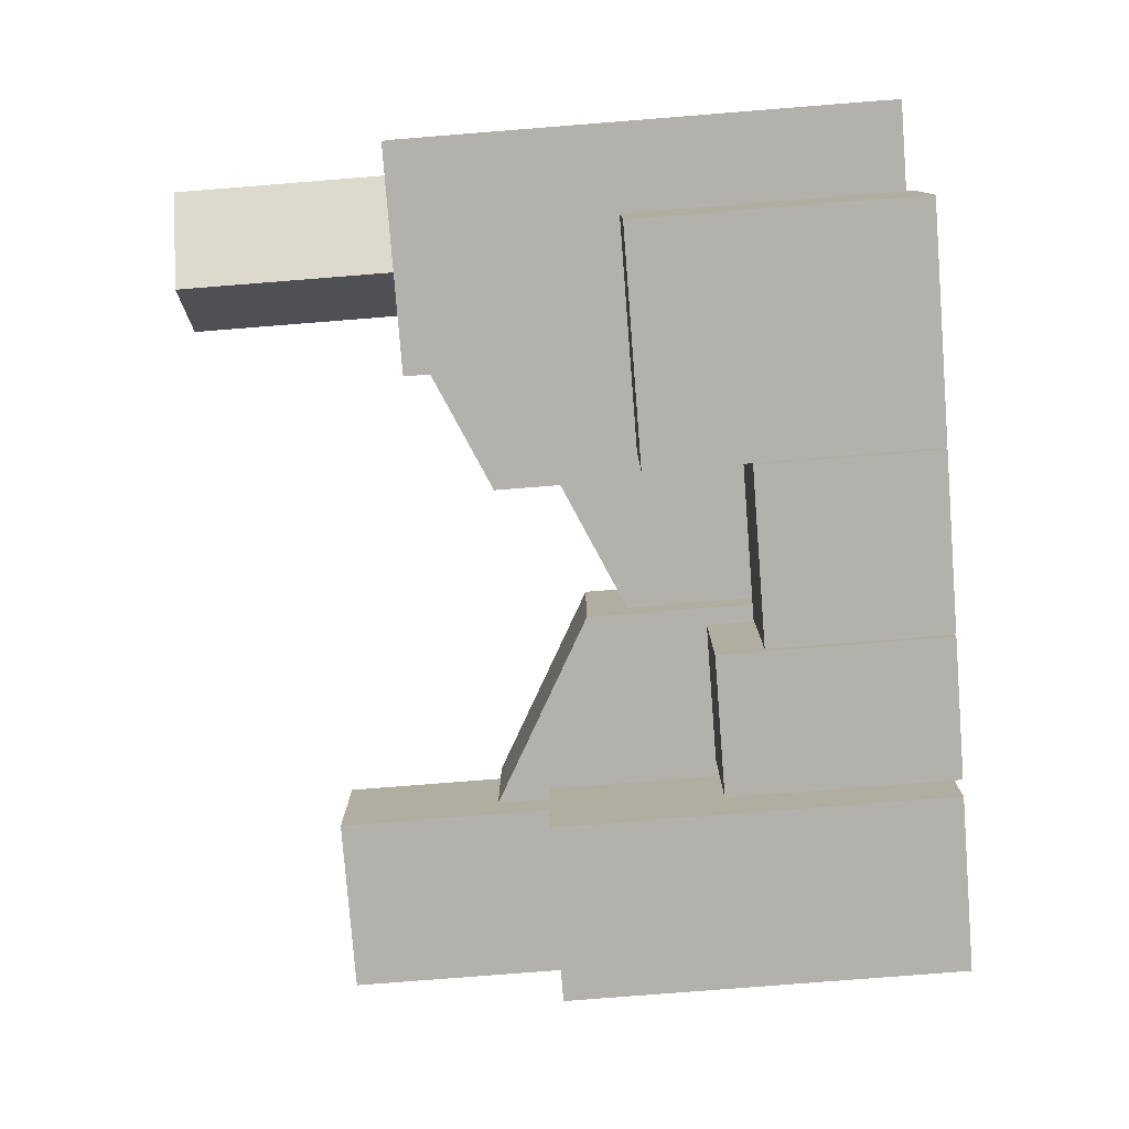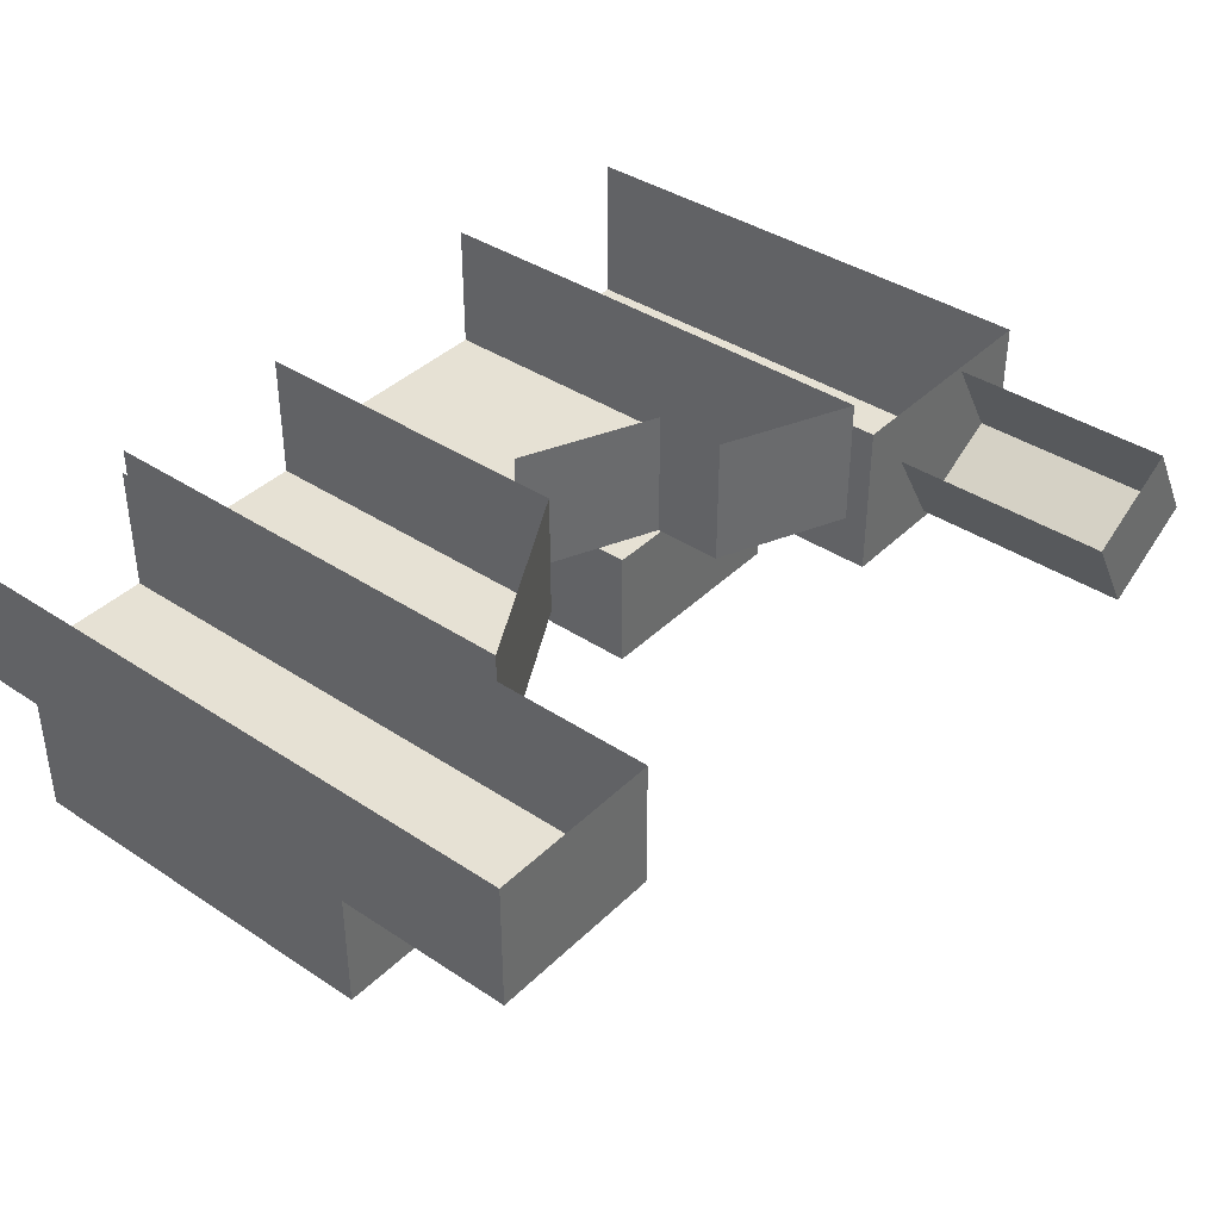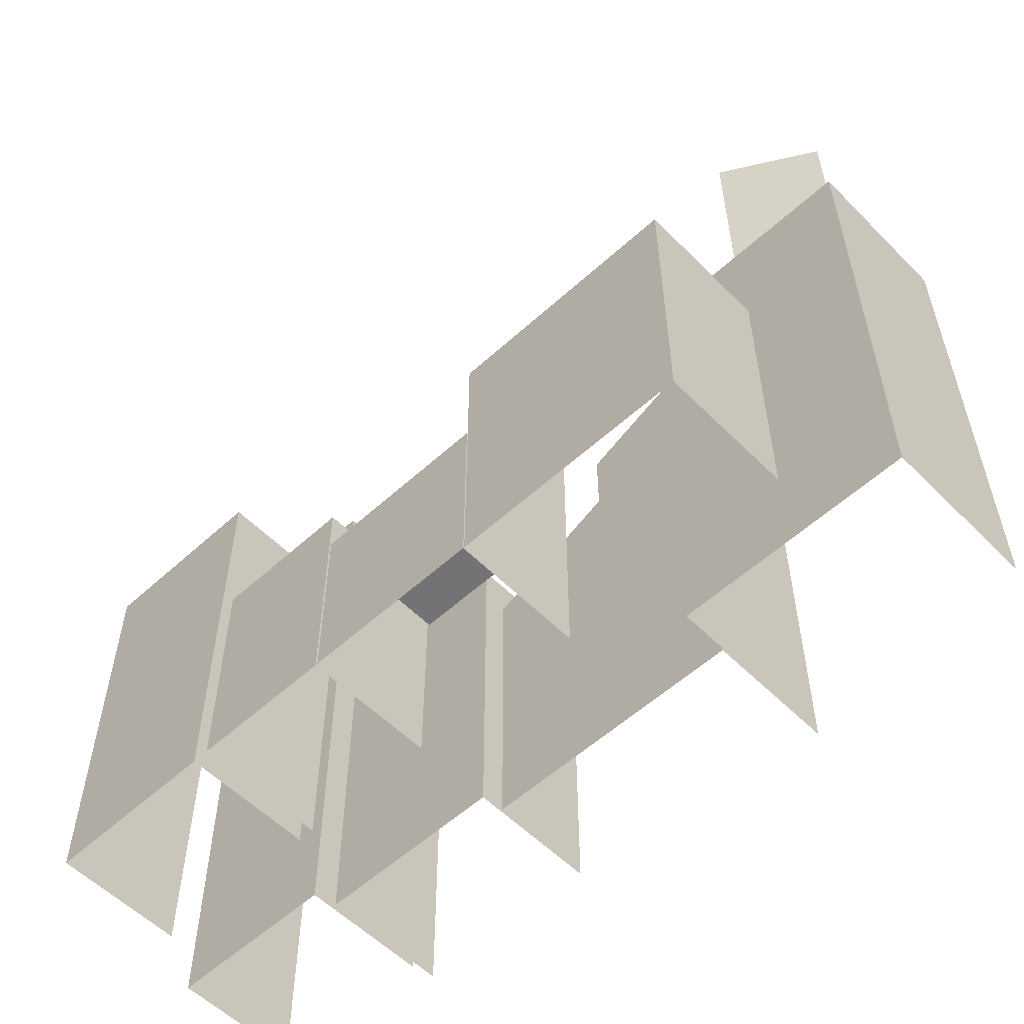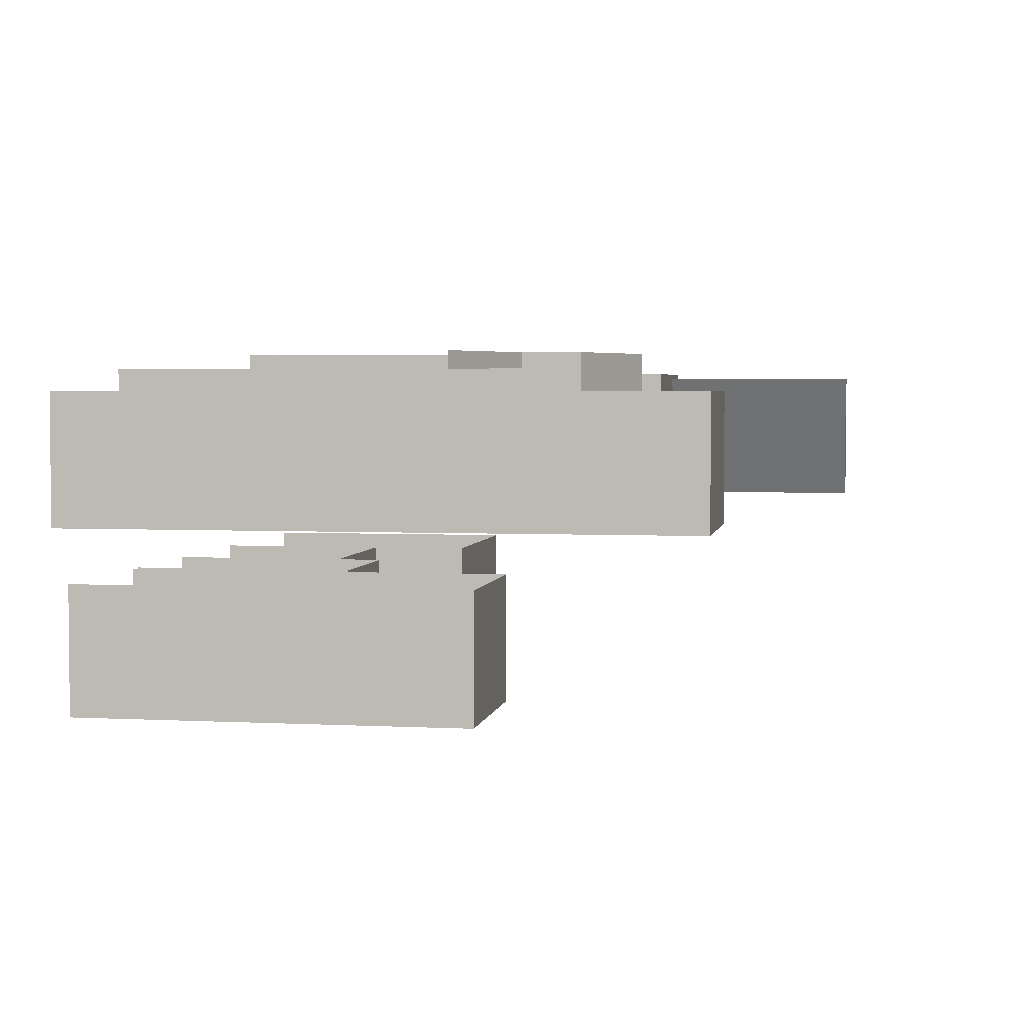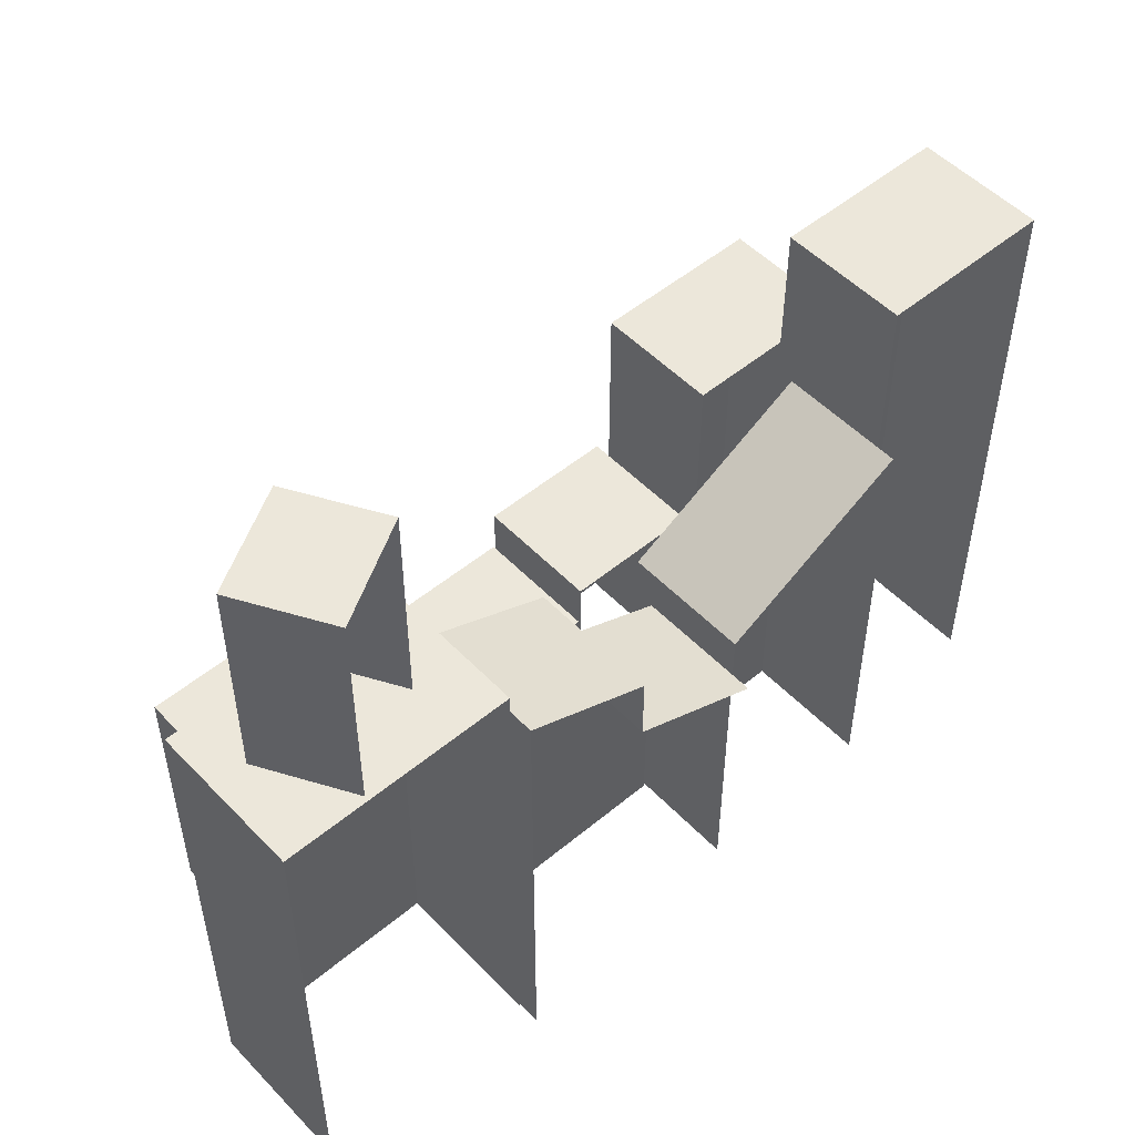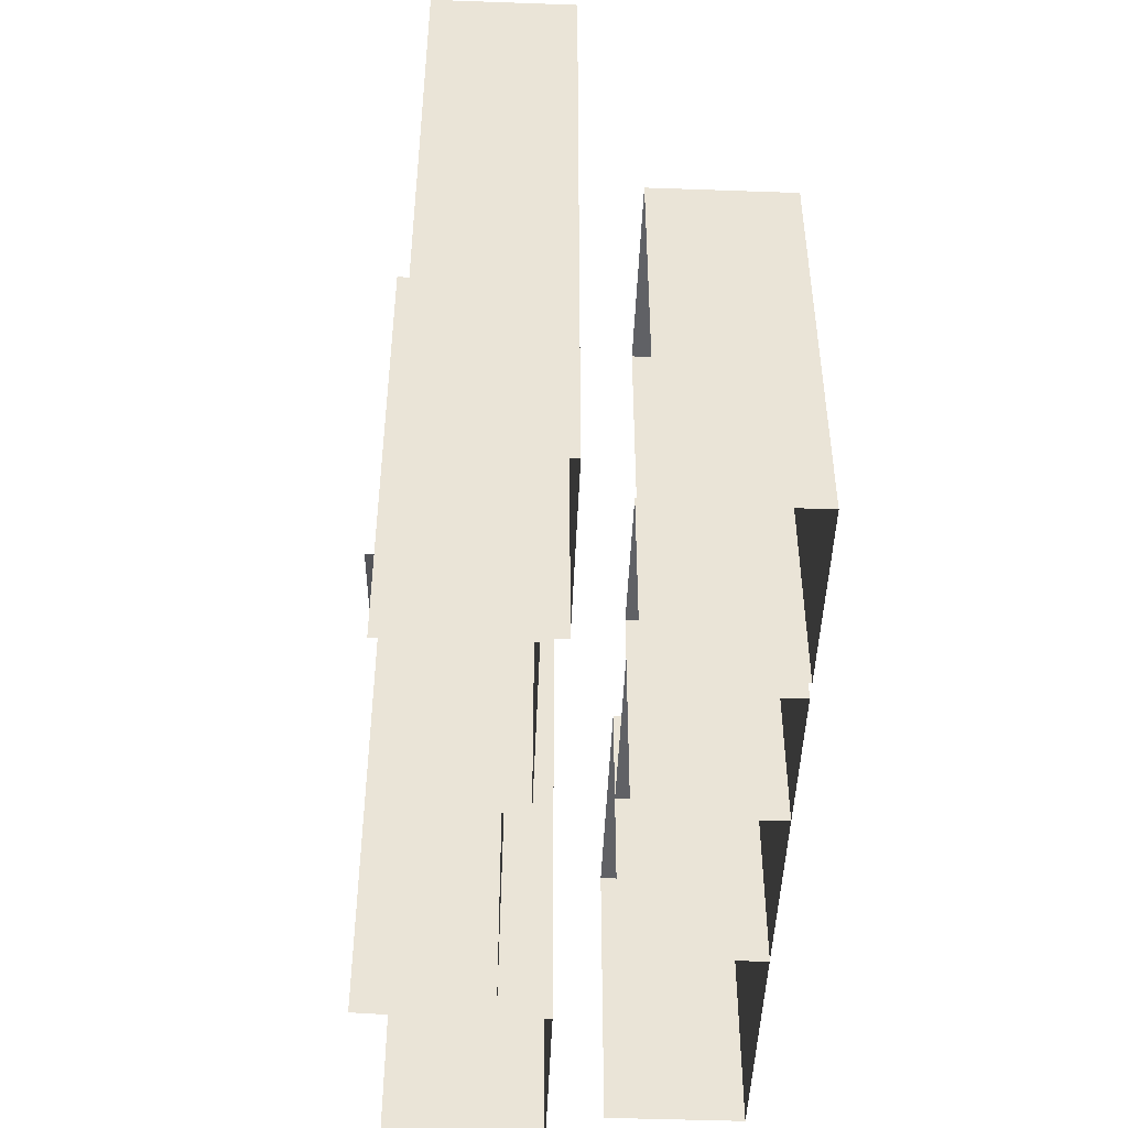
<metadata>
{"format":"obj","ext":"obj","renderer":"f3d","projection":"perspective","resolution":1024,"background":"white","views":[{"elev":-78.9,"azim":-85.5,"up":"+Z"},{"elev":39.0,"azim":129.7,"up":"+Z"},{"elev":-56.0,"azim":-136.3,"up":"+Y"},{"elev":3.3,"azim":99.8,"up":"+Z"},{"elev":51.4,"azim":-42.0,"up":"+Y"},{"elev":-47.4,"azim":87.7,"up":"+Y"}]}
</metadata>
<code>
o cityLine.001
v -46.99 0.4337 -72.33
v -140.4 0.4337 -72.33
v -46.99 114.7 -72.33
v -140.4 114.7 -72.33
v -46.99 114.7 -20.37
v -140.4 114.7 -20.37
v -140.4 0.4336 -20.37
v -46.99 0.4336 -20.37
v 24.36 0.4337 -72.33
v -46.51 0.4337 -72.33
v 24.36 73.02 -72.33
v -46.51 73.02 -72.33
v 24.36 73.02 -20.37
v -46.51 73.02 -20.37
v -46.51 0.4336 -20.37
v 81.62 0.4337 -72.33
v 25.26 0.4337 -72.33
v 81.62 91.91 -72.33
v 25.26 91.91 -72.33
v 81.62 91.91 -20.37
v 25.26 91.91 -20.37
v 25.26 0.4336 -20.37
v 81.62 0.4336 -20.37
v 159.2 0.4337 -72.33
v 88.36 0.4337 -72.33
v 159.2 160.1 -72.33
v 88.36 160.1 -72.33
v 159.2 160.1 -20.37
v 88.36 160.1 -20.37
v 88.36 0.4336 -20.37
v 159.2 0.4336 -20.37
v -81.83 0.4336 0.7267
v -175.3 0.4336 0.7267
v -81.83 205.9 0.7267
v -175.3 205.9 0.7267
v -81.83 205.9 62.81
v -175.3 205.9 62.81
v -175.3 0.4336 62.81
v -81.83 0.4336 62.81
v 24.36 0.4336 20.37
v -29.62 0.4336 20.37
v 24.36 122.8 20.37
v -29.62 146.6 20.37
v 24.36 122.8 72.33
v -29.62 146.6 72.33
v -81.28 0.4336 20.37
v -81.28 0.4336 72.33
v -81.28 169.4 20.37
v -81.28 169.4 72.33
v -29.62 174.2 20.37
v -81.28 197 20.37
v -29.62 174.2 72.33
v -81.28 197 72.33
v 25.26 0.4336 11.3
v 25.26 139.9 11.3
v 102.5 0.4336 11.3
v 102.5 183.4 11.3
v 102.5 183.4 63.26
v 25.26 139.9 63.26
v 25.26 0.4336 63.26
v 102.5 0.4336 63.26
v 175.3 0.4336 2.307
v 104.4 0.4336 2.307
v 175.3 249.5 2.307
v 104.4 249.5 2.307
v 175.3 249.5 54.27
v 104.4 249.5 54.27
v 104.4 0.4336 54.27
v 175.3 0.4336 54.27
v -123.4 205.9 3.896
v -161.3 205.9 25.81
v -123.4 294 3.896
v -161.3 294 25.81
v -103.2 294 38.9
v -141.1 294 60.81
v -103.2 205.9 38.9
v -141.1 205.9 60.81
f 1 2 3
f 3 2 4
f 3 4 5
f 5 4 6
f 2 7 4
f 4 7 6
f 8 1 5
f 5 1 3
f 9 10 11
f 11 10 12
f 11 12 13
f 13 12 14
f 10 15 12
f 12 15 14
f 16 17 18
f 18 17 19
f 18 19 20
f 20 19 21
f 17 22 19
f 19 22 21
f 23 16 20
f 20 16 18
f 24 25 26
f 26 25 27
f 26 27 28
f 28 27 29
f 25 30 27
f 27 30 29
f 31 24 28
f 28 24 26
f 32 33 34
f 34 33 35
f 34 35 36
f 36 35 37
f 33 38 35
f 35 38 37
f 39 32 36
f 36 32 34
f 40 41 42
f 42 41 43
f 42 43 44
f 44 43 45
f 46 47 48
f 48 47 49
f 50 51 52
f 52 51 53
f 41 46 43
f 43 46 48
f 43 48 50
f 50 48 51
f 48 49 51
f 51 49 53
f 45 43 52
f 52 43 50
f 54 55 56
f 56 55 57
f 57 55 58
f 58 55 59
f 54 60 55
f 55 60 59
f 61 56 58
f 58 56 57
f 62 63 64
f 64 63 65
f 64 65 66
f 66 65 67
f 63 68 65
f 65 68 67
f 69 62 66
f 66 62 64
f 70 71 72
f 72 71 73
f 72 73 74
f 74 73 75
f 76 77 70
f 70 77 71
f 71 77 73
f 73 77 75
f 76 70 74
f 74 70 72

</code>
